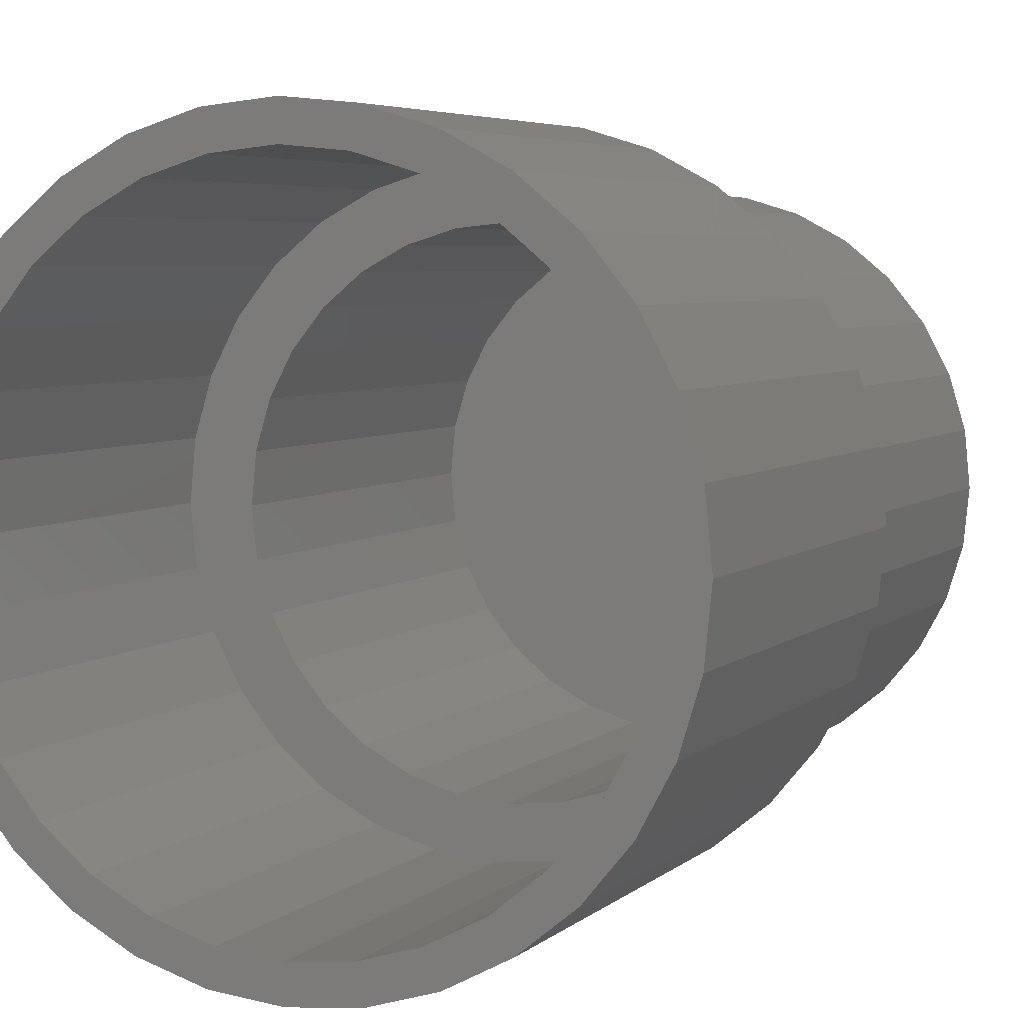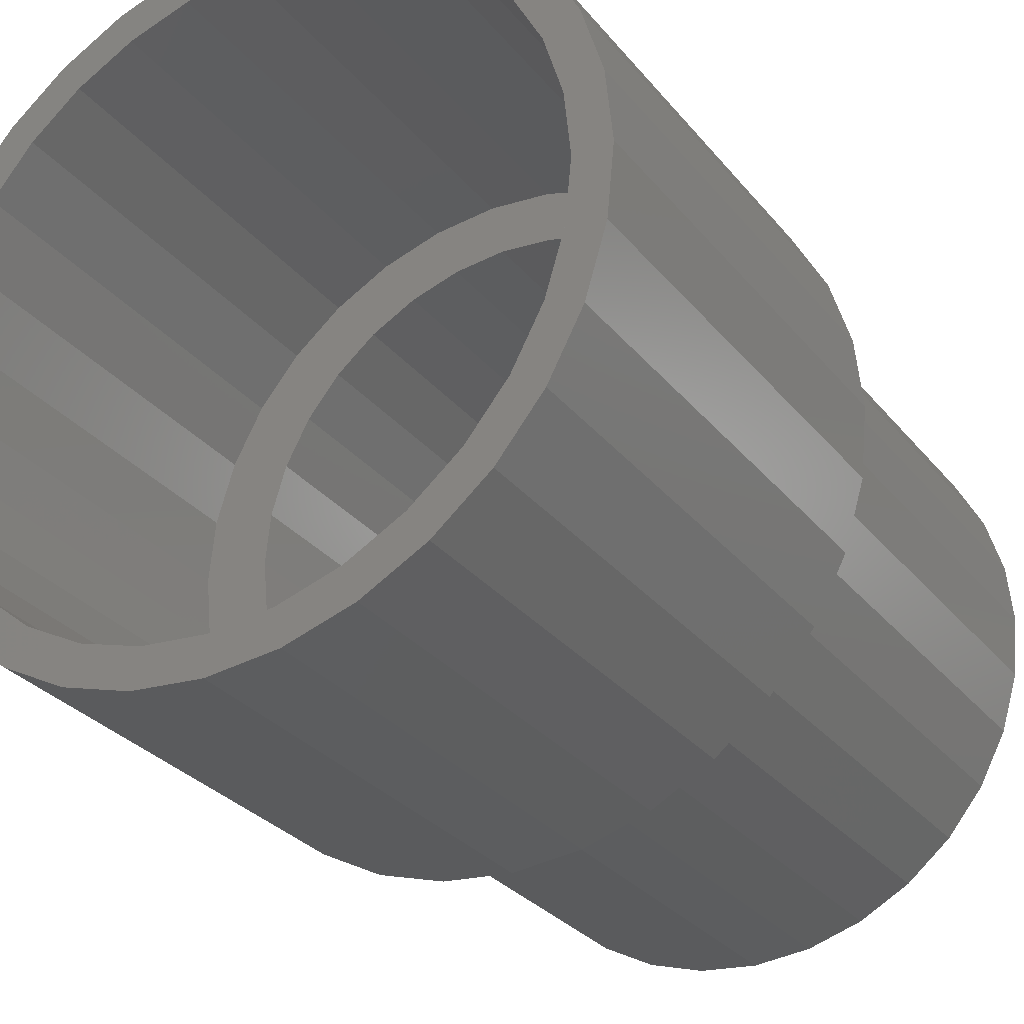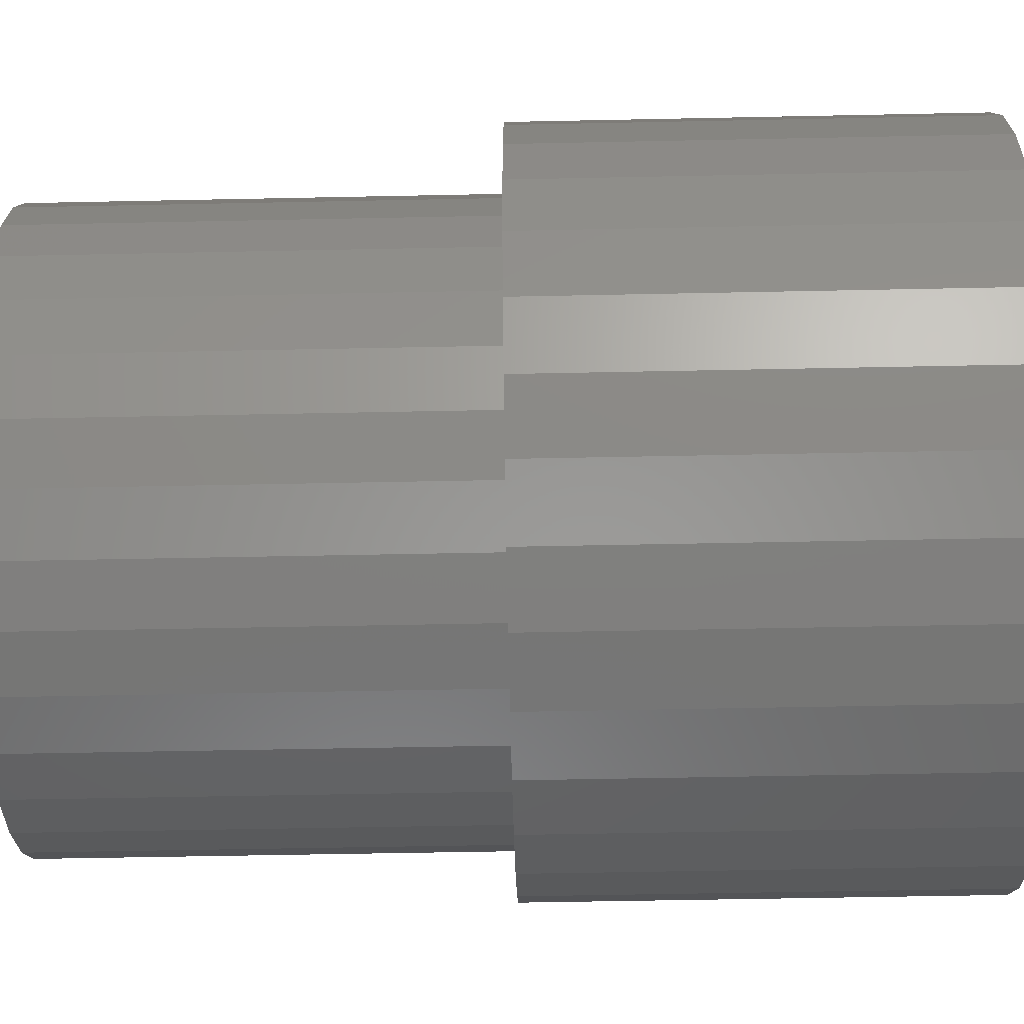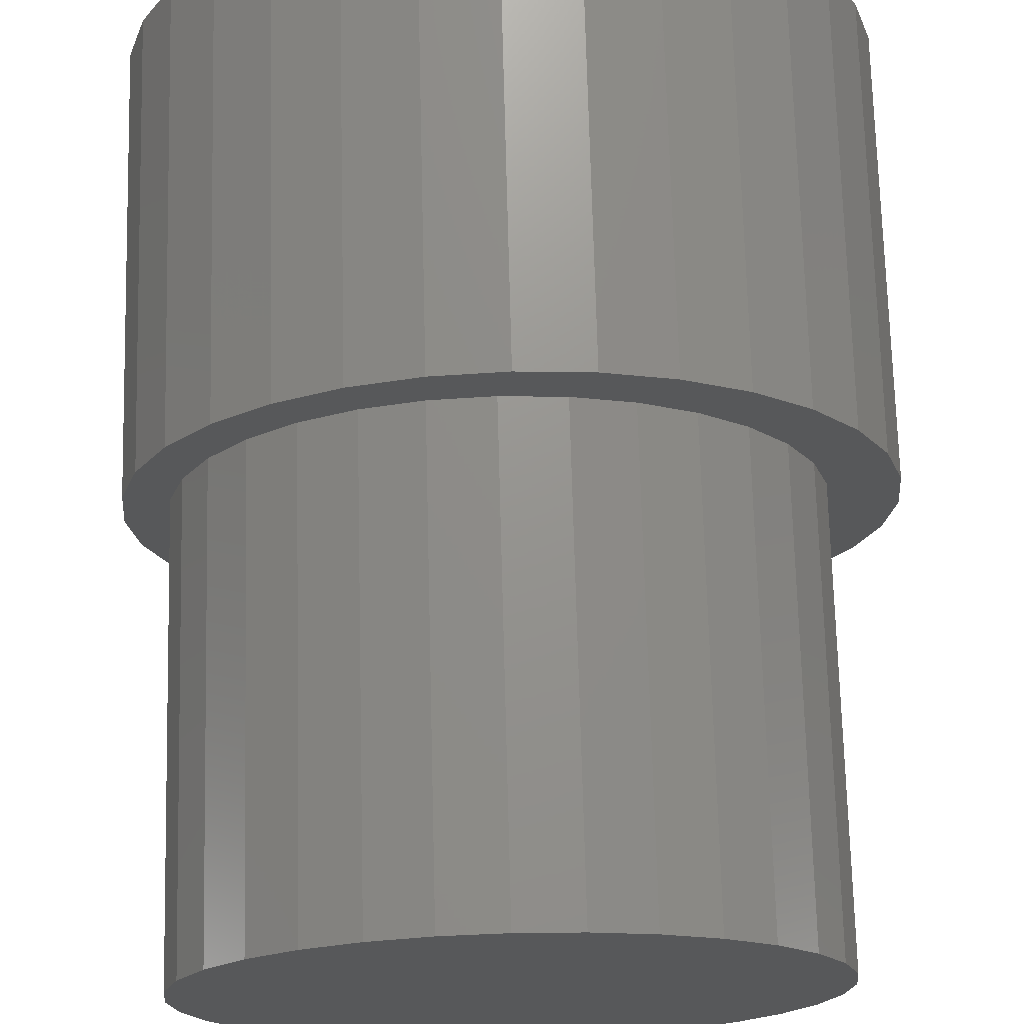
<metadata>
{"format":"stl","ext":"stl","renderer":"f3d","projection":"perspective","resolution":1024,"background":"white","views":[{"elev":5.1,"azim":24.0,"up":"+Z"},{"elev":-29.6,"azim":31.2,"up":"+Z"},{"elev":-51.8,"azim":-88.7,"up":"+Z"},{"elev":71.6,"azim":178.5,"up":"+Z"}]}
</metadata>
<code>
# stl→obj: 256 verts, 508 faces
v 0.0008224 -0.75 0.2714
v 0.0008224 -0.75 0.3026
v -0.05822 -0.75 0.2968
v -0.115 -0.75 0.2796
v -0.05212 -0.75 0.2662
v -0.1673 -0.75 0.2516
v -0.103 -0.75 0.2507
v -0.1499 -0.75 0.2256
v -0.2132 -0.75 0.214
v -0.1499 -0.75 -0.2256
v -0.1673 -0.75 -0.2516
v -0.103 -0.75 -0.2507
v -0.05212 -0.75 -0.2662
v -0.115 -0.75 -0.2796
v 0.0008224 -0.75 -0.2714
v -0.05822 -0.75 -0.2968
v 0.0008224 -0.75 -0.3026
v 0.05986 -0.75 0.2968
v 0.1166 -0.75 0.2796
v 0.05377 -0.75 0.2662
v 0.1047 -0.75 0.2507
v 0.169 -0.75 -0.2516
v 0.2148 -0.75 -0.214
v 0.1516 -0.75 -0.2256
v 0.1047 -0.75 -0.2507
v 0.05377 -0.75 -0.2662
v 0.1166 -0.75 -0.2796
v 0.05986 -0.75 -0.2968
v -0.2132 -0.75 -0.214
v -0.1911 -0.75 -0.1919
v -0.2508 -0.75 -0.1681
v -0.2248 -0.75 -0.1508
v -0.2788 -0.75 -0.1158
v -0.2499 -0.75 -0.1039
v -0.296 -0.75 -0.05904
v -0.2653 -0.75 -0.05294
v -0.3018 -0.75 1.019e-16
v -0.2706 -0.75 8.852e-17
v -0.296 -0.75 0.05904
v -0.2653 -0.75 0.05294
v -0.2788 -0.75 0.1158
v -0.2499 -0.75 0.1039
v -0.2508 -0.75 0.1681
v -0.2248 -0.75 0.1508
v -0.1911 -0.75 0.1919
v 0.169 -0.75 0.2516
v 0.1516 -0.75 0.2256
v 0.2148 -0.75 0.214
v 0.1927 -0.75 0.1919
v 0.2525 -0.75 0.1681
v 0.2265 -0.75 0.1508
v 0.2804 -0.75 0.1158
v 0.2515 -0.75 0.1039
v 0.2976 -0.75 0.05904
v 0.267 -0.75 0.05294
v 0.3035 -0.75 1.483e-16
v 0.2722 -0.75 -1.109e-16
v 0.2976 -0.75 -0.05904
v 0.267 -0.75 -0.05294
v 0.2804 -0.75 -0.1158
v 0.2515 -0.75 -0.1039
v 0.2525 -0.75 -0.1681
v 0.2265 -0.75 -0.1508
v 0.1927 -0.75 -0.1919
v 0.0008224 -0.4062 -0.2714
v 0.05377 -0.4062 -0.2662
v 0.1047 -0.4062 -0.2507
v 0.1516 -0.4062 -0.2256
v 0.1927 -0.4062 -0.1919
v 0.2265 -0.4062 -0.1508
v 0.2515 -0.4062 -0.1039
v 0.267 -0.4062 -0.05294
v 0.2722 -0.4062 -1.773e-16
v -0.05212 -0.4062 -0.2662
v -0.103 -0.4062 -0.2507
v -0.1499 -0.4062 -0.2256
v -0.1911 -0.4062 -0.1919
v -0.2248 -0.4062 -0.1508
v -0.2499 -0.4062 -0.1039
v -0.2653 -0.4062 -0.05294
v -0.2706 -0.4062 8.852e-17
v 0.0008224 -0.4062 0.2714
v -0.05212 -0.4062 0.2662
v -0.103 -0.4062 0.2507
v -0.1499 -0.4062 0.2256
v -0.1911 -0.4062 0.1919
v -0.2248 -0.4062 0.1508
v -0.2499 -0.4062 0.1039
v -0.2653 -0.4062 0.05294
v 0.05377 -0.4062 0.2662
v 0.1047 -0.4062 0.2507
v 0.1516 -0.4062 0.2256
v 0.1927 -0.4062 0.1919
v 0.2265 -0.4062 0.1508
v 0.2515 -0.4062 0.1039
v 0.267 -0.4062 0.05294
v 0.01102 -0.4062 -0.2248
v 0.01102 -0.4062 0.2248
v -0.07502 -0.4062 0.2077
v -0.1139 -0.4062 0.1869
v -0.03284 -0.4062 -0.2205
v 0.05488 -0.4062 0.2205
v 0.09706 -0.4062 0.2077
v 0.05488 -0.4062 -0.2205
v -0.03284 -0.4062 0.2205
v -0.148 -0.4062 0.159
v -0.1759 -0.4062 0.1249
v -0.1967 -0.4062 0.08604
v -0.2095 -0.4062 0.04386
v -0.2138 -0.4062 5.455e-17
v -0.2095 -0.4062 -0.04386
v -0.1967 -0.4062 -0.08604
v -0.1759 -0.4062 -0.1249
v -0.148 -0.4062 -0.159
v -0.1139 -0.4062 -0.1869
v -0.07502 -0.4062 -0.2077
v 0.1359 -0.4062 0.1869
v 0.17 -0.4062 0.159
v 0.198 -0.4062 0.1249
v 0.2187 -0.4062 0.08604
v 0.2315 -0.4062 0.04386
v 0.2359 -0.4062 -3.103e-16
v 0.2315 -0.4062 -0.04386
v 0.2187 -0.4062 -0.08604
v 0.198 -0.4062 -0.1249
v 0.17 -0.4062 -0.159
v 0.1359 -0.4062 -0.1869
v 0.09706 -0.4062 -0.2077
v 0.01102 -0.03125 -0.2248
v 0.05488 -0.03125 -0.2205
v 0.09706 -0.03125 -0.2077
v 0.1359 -0.03125 -0.1869
v 0.17 -0.03125 -0.159
v 0.198 -0.03125 -0.1249
v 0.2187 -0.03125 -0.08604
v 0.2315 -0.03125 -0.04386
v 0.2359 -0.03125 -1.657e-16
v -0.03284 -0.03125 -0.2205
v -0.07502 -0.03125 -0.2077
v -0.1139 -0.03125 -0.1869
v -0.148 -0.03125 -0.159
v -0.1759 -0.03125 -0.1249
v -0.1967 -0.03125 -0.08604
v -0.2095 -0.03125 -0.04386
v -0.2138 -0.03125 5.455e-17
v 0.01102 -0.03125 0.2248
v -0.03284 -0.03125 0.2205
v -0.07502 -0.03125 0.2077
v -0.1139 -0.03125 0.1869
v -0.148 -0.03125 0.159
v -0.1759 -0.03125 0.1249
v -0.1967 -0.03125 0.08604
v -0.2095 -0.03125 0.04386
v 0.05488 -0.03125 0.2205
v 0.09706 -0.03125 0.2077
v 0.1359 -0.03125 0.1869
v 0.17 -0.03125 0.159
v 0.198 -0.03125 0.1249
v 0.2187 -0.03125 0.08604
v 0.2315 -0.03125 0.04386
v 0.01102 -0.375 -0.2561
v 0.05986 -0.375 -0.2968
v 0.0008224 -0.375 -0.3026
v -0.05822 -0.375 -0.2968
v -0.05822 -0.375 0.2968
v 0.0008224 -0.375 0.3026
v 0.01102 -0.375 0.2561
v -0.115 -0.375 0.2796
v -0.1673 -0.375 0.2516
v -0.03894 -0.375 0.2512
v -0.2256 -0.375 0.098
v -0.2788 -0.375 0.1158
v -0.2019 -0.375 0.1423
v -0.1673 -0.375 -0.2516
v -0.03894 -0.375 -0.2512
v -0.115 -0.375 -0.2796
v 0.06098 -0.375 -0.2512
v 0.169 -0.375 -0.2516
v 0.1166 -0.375 -0.2796
v -0.08698 -0.375 0.2366
v -0.1313 -0.375 0.2129
v -0.2132 -0.375 0.214
v -0.1701 -0.375 0.1811
v -0.2508 -0.375 0.1681
v -0.1701 -0.375 -0.1811
v -0.2508 -0.375 -0.1681
v -0.2019 -0.375 -0.1423
v -0.2788 -0.375 -0.1158
v -0.2256 -0.375 -0.098
v -0.296 -0.375 -0.05904
v -0.2401 -0.375 -0.04996
v -0.3018 -0.375 1.019e-16
v -0.2451 -0.375 6.795e-17
v -0.296 -0.375 0.05904
v -0.2401 -0.375 0.04996
v -0.08698 -0.375 -0.2366
v -0.2132 -0.375 -0.214
v -0.1313 -0.375 -0.2129
v 0.05986 -0.375 0.2968
v 0.1166 -0.375 0.2796
v 0.06098 -0.375 0.2512
v 0.169 -0.375 0.2516
v 0.109 -0.375 0.2366
v 0.2476 -0.375 0.098
v 0.2239 -0.375 0.1423
v 0.2804 -0.375 0.1158
v 0.1921 -0.375 0.1811
v 0.2525 -0.375 0.1681
v 0.1533 -0.375 0.2129
v 0.2148 -0.375 0.214
v 0.1921 -0.375 -0.1811
v 0.2239 -0.375 -0.1423
v 0.2525 -0.375 -0.1681
v 0.2476 -0.375 -0.098
v 0.2804 -0.375 -0.1158
v 0.2622 -0.375 -0.04996
v 0.2976 -0.375 -0.05904
v 0.2671 -0.375 -1.202e-16
v 0.3035 -0.375 1.483e-16
v 0.2622 -0.375 0.04996
v 0.2976 -0.375 0.05904
v 0.109 -0.375 -0.2366
v 0.1533 -0.375 -0.2129
v 0.2148 -0.375 -0.214
v 0.2671 1.117e-16 1.072e-16
v 0.2622 1.112e-16 -0.04996
v 0.2476 1.095e-16 -0.098
v 0.2239 1.069e-16 -0.1423
v 0.1921 1.034e-16 -0.1811
v 0.1533 9.906e-17 -0.2129
v 0.109 9.415e-17 -0.2366
v 0.06098 8.881e-17 -0.2512
v 0.01102 8.327e-17 -0.2561
v -0.03894 7.772e-17 -0.2512
v -0.08698 7.239e-17 -0.2366
v -0.1313 6.747e-17 -0.2129
v -0.1701 6.316e-17 -0.1811
v -0.2019 5.963e-17 -0.1423
v -0.2256 5.7e-17 -0.098
v -0.2401 5.538e-17 -0.04996
v -0.2451 5.484e-17 6.795e-17
v -0.2401 5.538e-17 0.04996
v -0.2256 5.7e-17 0.098
v -0.2019 5.963e-17 0.1423
v -0.1701 6.316e-17 0.1811
v -0.1313 6.747e-17 0.2129
v -0.08698 7.239e-17 0.2366
v -0.03894 7.772e-17 0.2512
v 0.01102 8.327e-17 0.2561
v 0.06098 8.881e-17 0.2512
v 0.109 9.415e-17 0.2366
v 0.1533 9.906e-17 0.2129
v 0.1921 1.034e-16 0.1811
v 0.2239 1.069e-16 0.1423
v 0.2476 1.095e-16 0.098
v 0.2622 1.112e-16 0.04996
f 1 2 3
f 1 3 4
f 5 1 4
f 4 6 5
f 5 6 7
f 8 7 6
f 6 9 8
f 10 11 12
f 13 12 11
f 11 14 13
f 14 15 13
f 15 14 16
f 15 16 17
f 18 2 1
f 1 19 18
f 19 1 20
f 19 20 21
f 22 23 24
f 22 24 25
f 22 25 26
f 22 26 27
f 27 26 15
f 28 27 15
f 15 17 28
f 11 10 29
f 29 10 30
f 29 30 31
f 31 30 32
f 31 32 33
f 33 32 34
f 33 34 35
f 35 34 36
f 35 36 37
f 37 36 38
f 37 38 39
f 39 38 40
f 39 40 41
f 41 40 42
f 41 42 43
f 43 42 44
f 43 44 9
f 9 44 45
f 9 45 8
f 19 21 46
f 46 21 47
f 46 47 48
f 48 47 49
f 48 49 50
f 50 49 51
f 50 51 52
f 52 51 53
f 52 53 54
f 54 53 55
f 54 55 56
f 56 55 57
f 56 57 58
f 58 57 59
f 58 59 60
f 60 59 61
f 60 61 62
f 62 61 63
f 62 63 23
f 23 63 64
f 23 64 24
f 65 26 66
f 66 26 25
f 66 25 67
f 67 25 24
f 67 24 68
f 68 24 64
f 68 64 69
f 69 64 63
f 69 63 70
f 70 63 61
f 70 61 71
f 71 61 59
f 71 59 72
f 72 59 57
f 72 57 73
f 26 65 15
f 15 65 74
f 15 74 13
f 13 74 75
f 13 75 12
f 12 75 76
f 12 76 10
f 10 76 77
f 10 77 30
f 30 77 78
f 30 78 32
f 32 78 79
f 32 79 34
f 34 79 80
f 34 80 36
f 36 80 81
f 36 81 38
f 82 5 83
f 83 5 7
f 83 7 84
f 84 7 8
f 84 8 85
f 85 8 45
f 85 45 86
f 86 45 44
f 86 44 87
f 87 44 42
f 87 42 88
f 88 42 40
f 88 40 89
f 89 40 38
f 89 38 81
f 5 82 1
f 1 82 90
f 1 90 20
f 20 90 91
f 20 91 21
f 21 91 92
f 21 92 47
f 47 92 93
f 47 93 49
f 49 93 94
f 49 94 51
f 51 94 95
f 51 95 53
f 53 95 96
f 53 96 55
f 55 96 73
f 55 73 57
f 65 66 97
f 97 74 65
f 98 90 82
f 98 82 83
f 98 83 84
f 99 86 100
f 101 76 97
f 97 76 75
f 97 75 74
f 91 90 98
f 91 98 92
f 92 98 102
f 92 102 103
f 68 104 97
f 67 68 97
f 97 66 67
f 85 86 99
f 85 99 105
f 85 105 98
f 85 98 84
f 100 86 106
f 106 86 87
f 106 87 107
f 107 87 88
f 107 88 108
f 108 88 109
f 109 88 89
f 109 89 110
f 110 89 81
f 110 81 111
f 111 81 80
f 111 80 112
f 112 80 79
f 112 79 113
f 113 79 78
f 113 78 114
f 114 78 115
f 115 78 77
f 115 77 116
f 116 77 76
f 116 76 101
f 92 103 93
f 93 103 117
f 93 117 94
f 94 117 118
f 94 118 95
f 95 118 119
f 95 119 120
f 95 120 96
f 96 120 121
f 96 121 73
f 73 121 122
f 73 122 72
f 72 122 123
f 72 123 71
f 71 123 124
f 71 124 70
f 70 124 125
f 70 125 126
f 70 126 69
f 69 126 127
f 69 127 68
f 68 127 128
f 68 128 104
f 129 104 130
f 130 104 128
f 130 128 131
f 131 128 127
f 131 127 132
f 132 127 126
f 132 126 133
f 133 126 125
f 133 125 134
f 134 125 124
f 134 124 135
f 135 124 123
f 135 123 136
f 136 123 122
f 136 122 137
f 104 129 97
f 97 129 138
f 97 138 101
f 101 138 139
f 101 139 116
f 116 139 140
f 116 140 115
f 115 140 141
f 115 141 114
f 114 141 142
f 114 142 113
f 113 142 143
f 113 143 112
f 112 143 144
f 112 144 111
f 111 144 145
f 111 145 110
f 146 105 147
f 147 105 99
f 147 99 148
f 148 99 100
f 148 100 149
f 149 100 106
f 149 106 150
f 150 106 107
f 150 107 151
f 151 107 108
f 151 108 152
f 152 108 109
f 152 109 153
f 153 109 110
f 153 110 145
f 105 146 98
f 98 146 154
f 98 154 102
f 102 154 155
f 102 155 103
f 103 155 156
f 103 156 117
f 117 156 157
f 117 157 118
f 118 157 158
f 118 158 119
f 119 158 159
f 119 159 120
f 120 159 160
f 120 160 121
f 121 160 137
f 121 137 122
f 147 154 146
f 154 147 148
f 154 148 155
f 131 138 130
f 130 138 129
f 155 148 156
f 156 148 149
f 156 149 157
f 157 149 150
f 157 150 158
f 158 150 151
f 158 151 159
f 159 151 152
f 159 152 160
f 160 152 153
f 160 153 137
f 137 153 145
f 137 145 136
f 136 145 144
f 136 144 135
f 135 144 143
f 135 143 134
f 134 143 142
f 134 142 133
f 133 142 141
f 133 141 132
f 132 141 140
f 132 140 131
f 131 140 139
f 131 139 138
f 161 162 163
f 163 164 161
f 165 166 167
f 168 165 167
f 167 169 168
f 170 169 167
f 171 172 173
f 174 175 161
f 161 176 174
f 164 176 161
f 161 177 178
f 179 161 178
f 179 162 161
f 170 180 169
f 169 180 181
f 169 181 182
f 182 181 183
f 182 183 184
f 184 183 173
f 184 173 172
f 185 186 187
f 187 186 188
f 187 188 189
f 189 188 190
f 189 190 191
f 191 190 192
f 191 192 193
f 193 192 194
f 193 194 195
f 195 194 172
f 195 172 171
f 175 174 196
f 196 174 197
f 196 197 198
f 198 197 186
f 198 186 185
f 166 199 167
f 167 199 200
f 167 200 201
f 201 200 202
f 201 202 203
f 204 205 206
f 206 205 207
f 206 207 208
f 208 207 209
f 208 209 210
f 210 209 203
f 210 203 202
f 211 212 213
f 213 212 214
f 213 214 215
f 215 214 216
f 215 216 217
f 217 216 218
f 217 218 219
f 219 218 220
f 219 220 221
f 221 220 204
f 221 204 206
f 177 222 178
f 178 222 223
f 178 223 224
f 224 223 211
f 224 211 213
f 225 218 226
f 226 218 216
f 226 216 227
f 227 216 214
f 227 214 228
f 228 214 212
f 228 212 229
f 229 212 211
f 229 211 230
f 230 211 223
f 230 223 231
f 231 223 222
f 231 222 232
f 232 222 177
f 232 177 233
f 233 177 161
f 233 161 234
f 234 161 175
f 234 175 235
f 235 175 196
f 235 196 236
f 236 196 198
f 236 198 237
f 237 198 185
f 237 185 238
f 238 185 187
f 238 187 239
f 239 187 189
f 239 189 240
f 240 189 191
f 240 191 241
f 241 191 193
f 241 193 242
f 242 193 195
f 242 195 243
f 243 195 171
f 243 171 244
f 244 171 173
f 244 173 245
f 245 173 183
f 245 183 246
f 246 183 181
f 246 181 247
f 247 181 180
f 247 180 248
f 248 180 170
f 248 170 249
f 249 170 167
f 249 167 250
f 250 167 201
f 250 201 251
f 251 201 203
f 251 203 252
f 252 203 209
f 252 209 253
f 253 209 207
f 253 207 254
f 254 207 205
f 254 205 255
f 255 205 204
f 255 204 256
f 256 204 220
f 256 220 225
f 225 220 218
f 219 56 217
f 217 56 58
f 217 58 215
f 215 58 60
f 215 60 213
f 213 60 62
f 213 62 224
f 224 62 23
f 224 23 178
f 178 23 22
f 178 22 179
f 179 22 27
f 179 27 162
f 162 27 28
f 162 28 163
f 163 28 17
f 163 17 164
f 164 17 16
f 164 16 176
f 176 16 14
f 176 14 174
f 174 14 11
f 174 11 197
f 197 11 29
f 197 29 186
f 186 29 31
f 186 31 188
f 188 31 33
f 188 33 190
f 190 33 35
f 190 35 192
f 192 35 37
f 192 37 194
f 194 37 39
f 194 39 172
f 172 39 41
f 172 41 184
f 184 41 43
f 184 43 182
f 182 43 9
f 182 9 169
f 169 9 6
f 169 6 168
f 168 6 4
f 168 4 165
f 165 4 3
f 165 3 166
f 166 3 2
f 166 2 199
f 199 2 18
f 199 18 200
f 200 18 19
f 200 19 202
f 202 19 46
f 202 46 210
f 210 46 48
f 210 48 208
f 208 48 50
f 208 50 206
f 206 50 52
f 206 52 221
f 221 52 54
f 221 54 219
f 219 54 56
f 249 250 248
f 247 248 250
f 251 247 250
f 232 234 231
f 233 234 232
f 234 235 231
f 231 235 236
f 231 236 230
f 230 236 237
f 230 237 229
f 229 237 238
f 229 238 228
f 228 238 239
f 228 239 227
f 227 239 240
f 227 240 226
f 226 240 241
f 226 241 225
f 225 241 242
f 225 242 256
f 256 242 243
f 256 243 255
f 255 243 244
f 255 244 254
f 254 244 245
f 254 245 253
f 253 245 246
f 253 246 252
f 252 246 247
f 252 247 251

</code>
